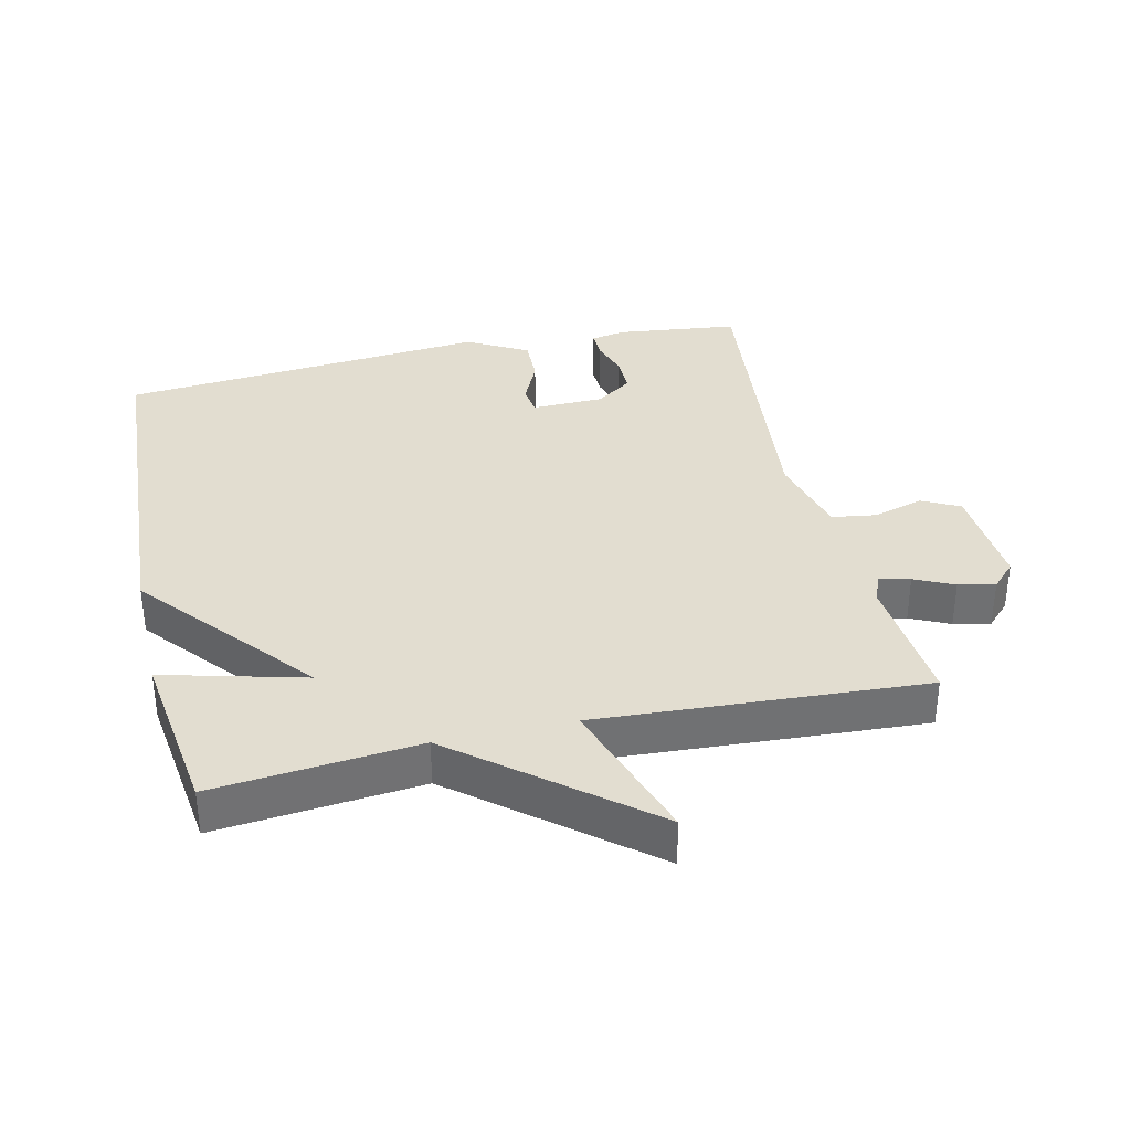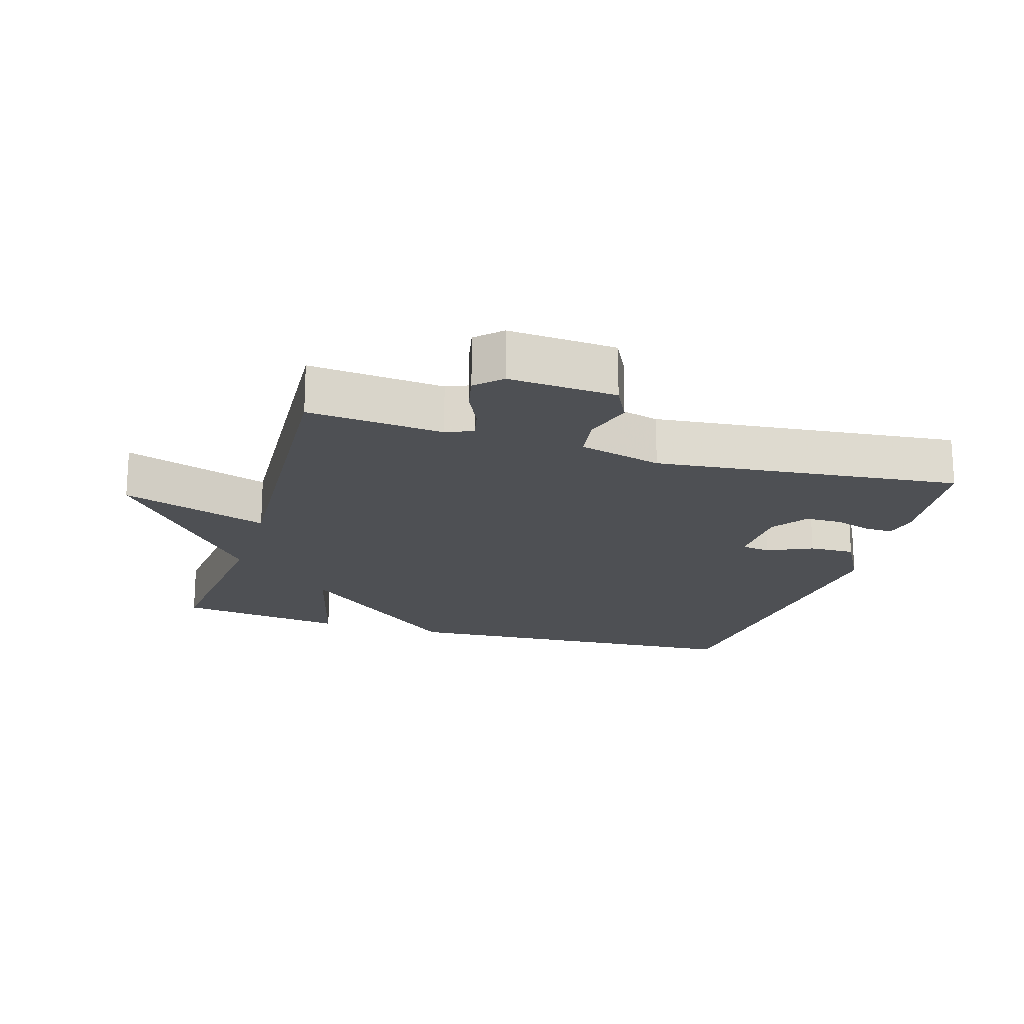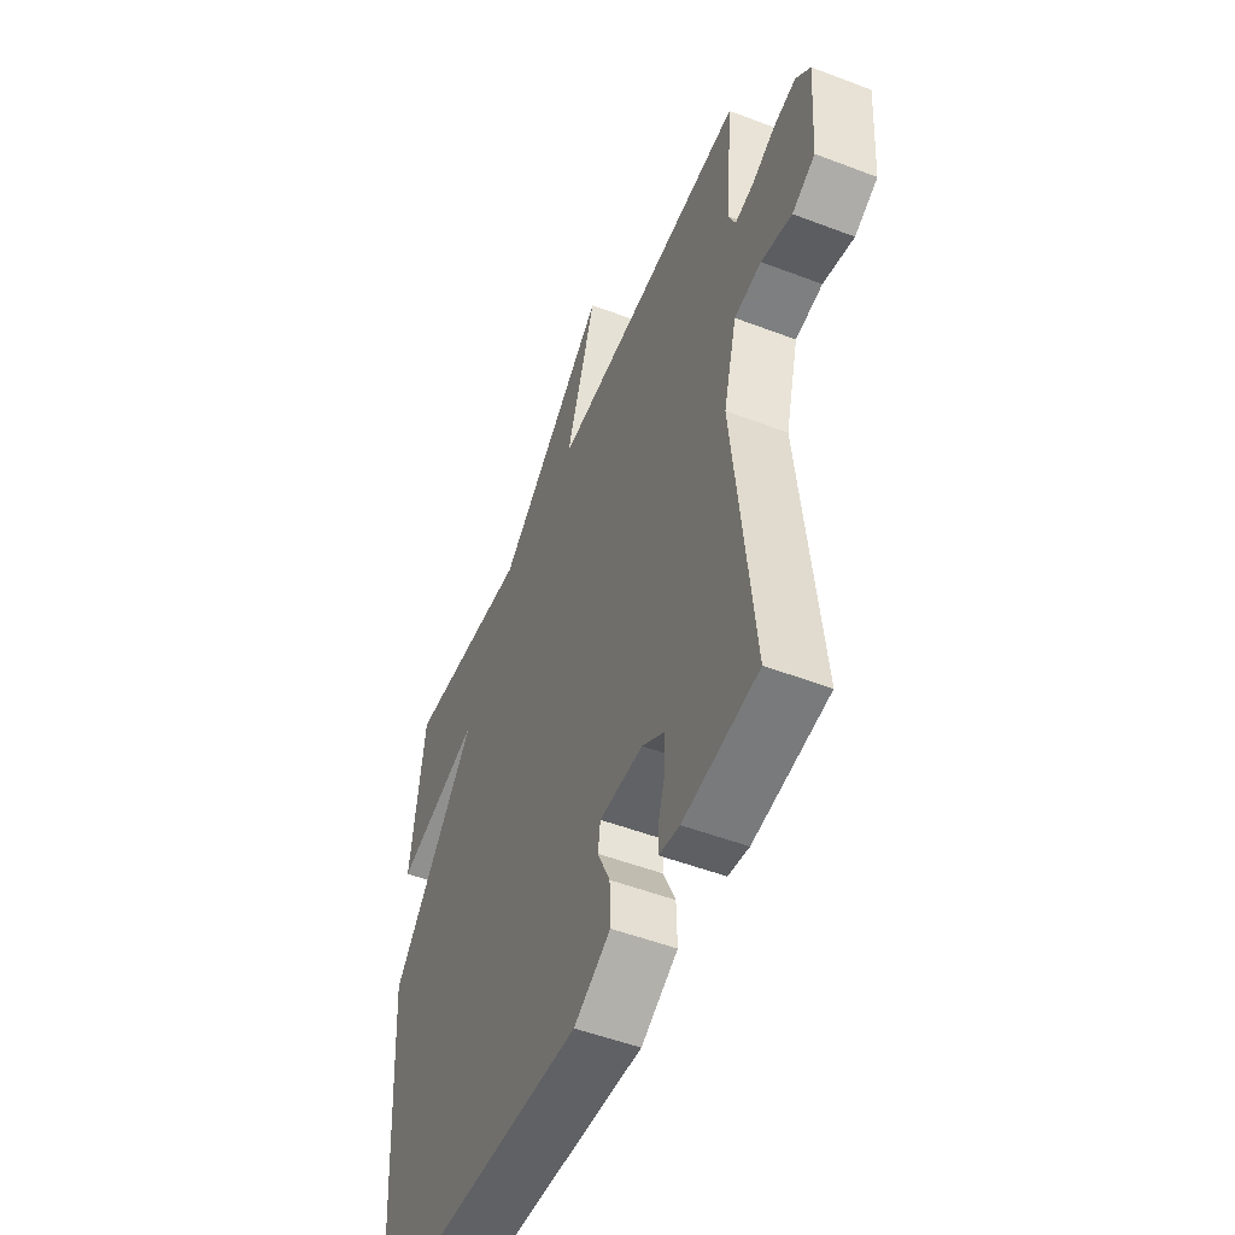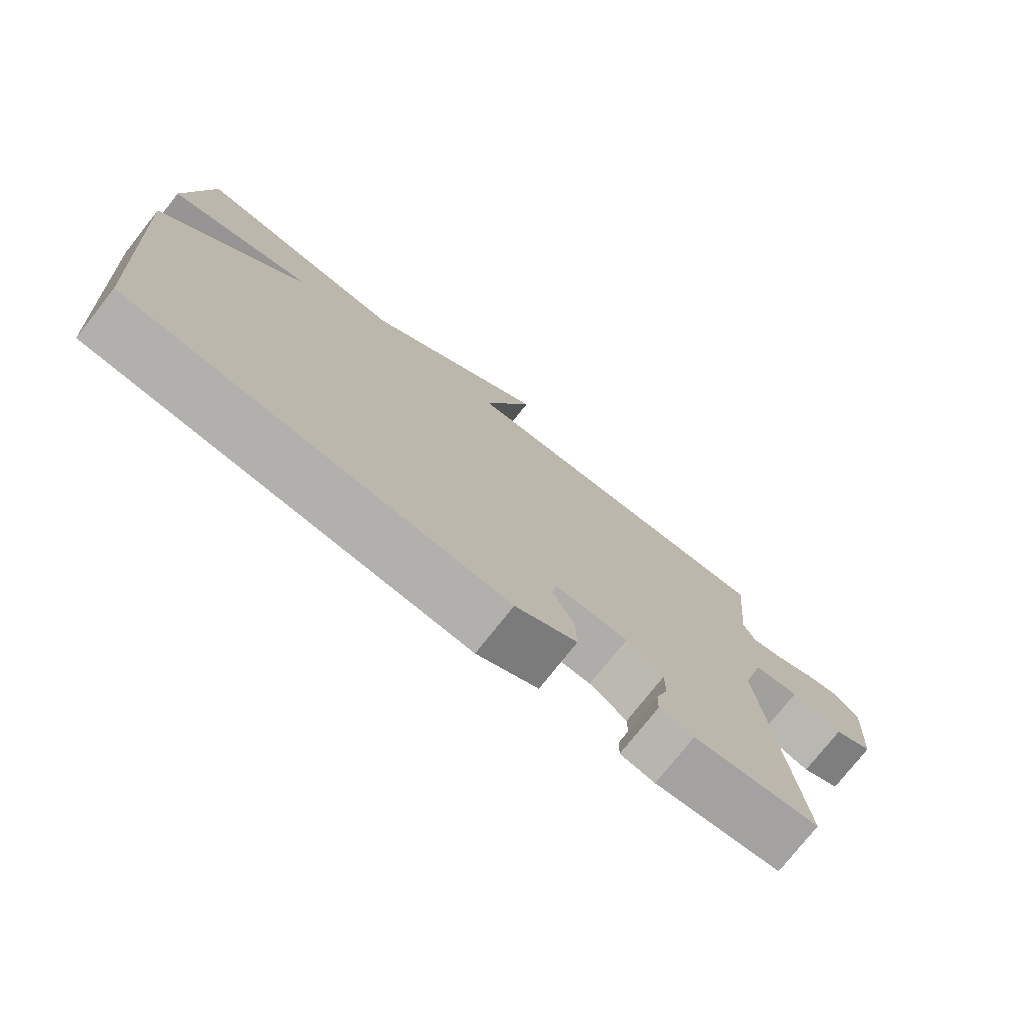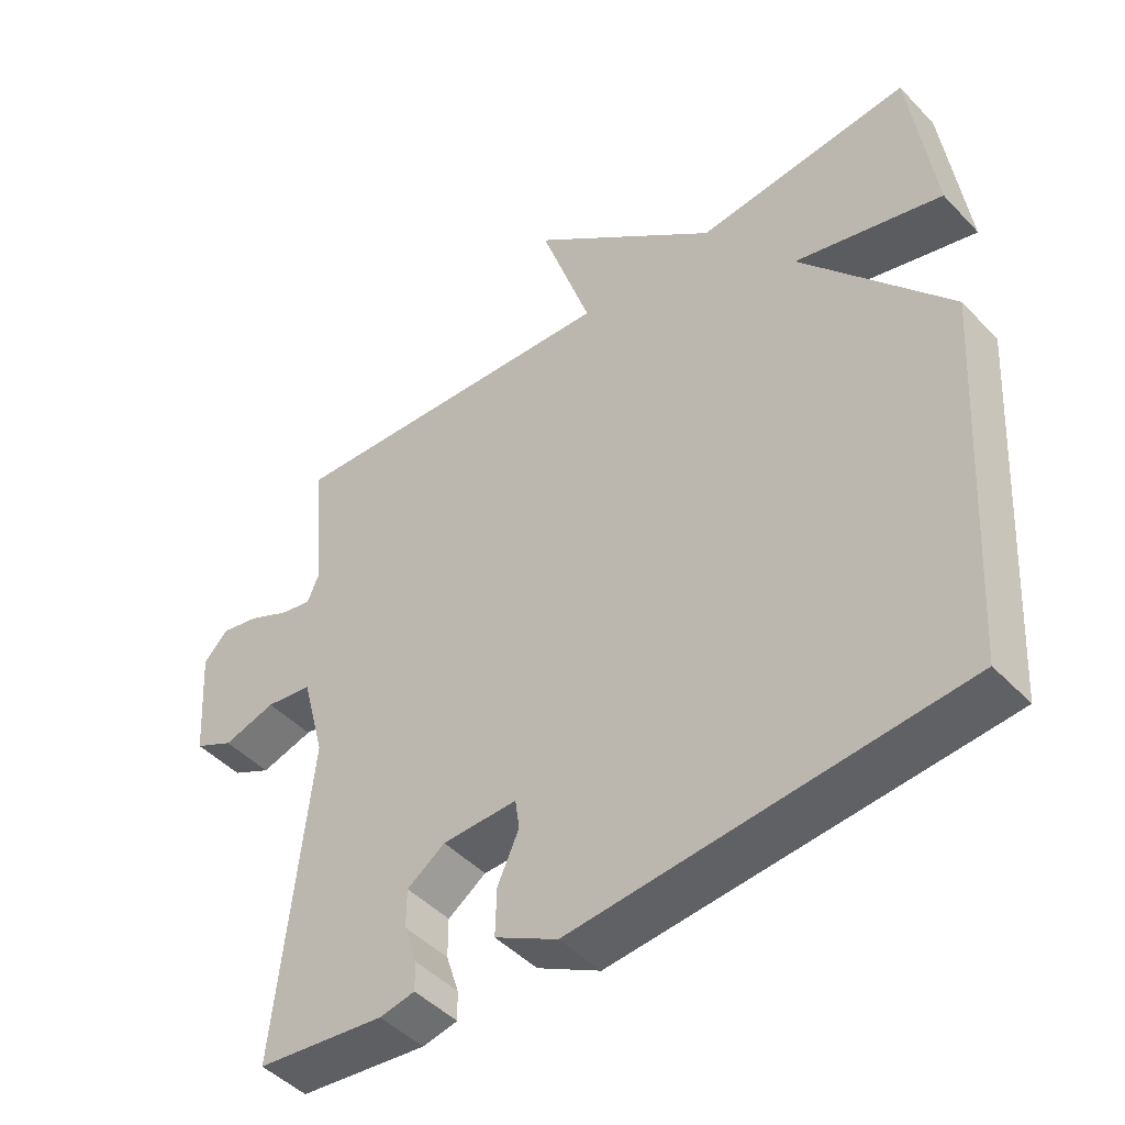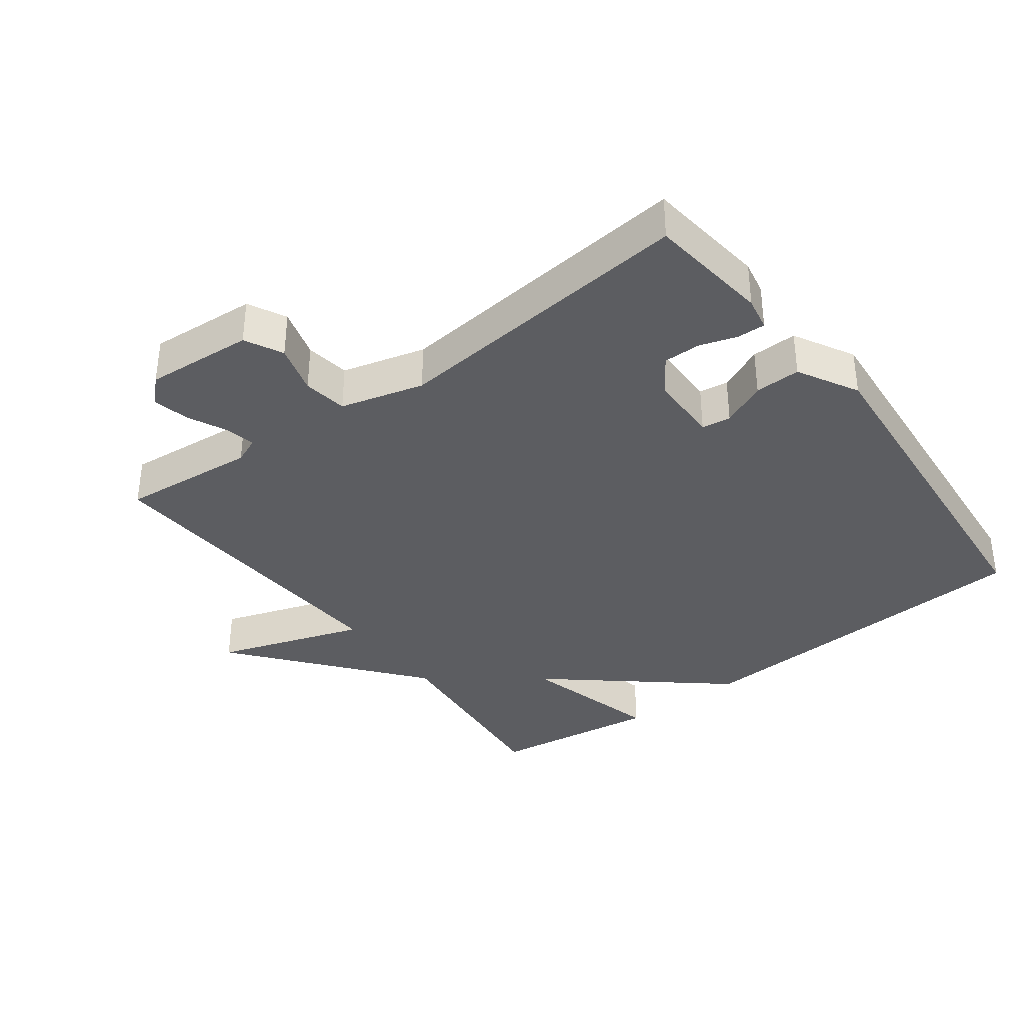
<metadata>
{"format":"obj","ext":"obj","renderer":"f3d","projection":"perspective","resolution":1024,"background":"white","views":[{"elev":35.3,"azim":-13.0,"up":"+Y"},{"elev":-19.0,"azim":73.1,"up":"+Y"},{"elev":-51.5,"azim":67.5,"up":"+Z"},{"elev":-76.5,"azim":-38.4,"up":"+Z"},{"elev":-46.5,"azim":-139.4,"up":"+Z"},{"elev":-36.3,"azim":126.7,"up":"+Y"}]}
</metadata>
<code>
v -0.5 0.07 -0.5
v -0.534 0.07 0.044
v -0.321 0.07 0.3
v -0.534 0.07 0.244
v -0.5 0.07 0.5
v -0.192 0.07 0.47
v 0.082 0.07 0.693
v 0.008 0.07 0.47
v 0.5 0.07 0.5
v 0.482 0.07 0.295
v 0.499 0.07 0.255
v 0.545 0.07 0.265
v 0.604 0.07 0.293
v 0.659 0.07 0.305
v 0.695 0.07 0.268
v 0.684 0.07 0.105
v 0.627 0.07 0.076
v 0.551 0.07 0.098
v 0.484 0.07 0.088
v 0.451 0.07 -0.038
v 0.5 0.07 -0.5
v 0.315 0.07 -0.522
v 0.264 0.07 -0.512
v 0.265 0.07 -0.47
v 0.283 0.07 -0.413
v 0.283 0.07 -0.357
v 0.228 0.07 -0.319
v 0.12 0.07 -0.317
v 0.114 0.07 -0.361
v 0.145 0.07 -0.429
v 0.147 0.07 -0.498
v 0.056 0.07 -0.548
v -0.5 0 -0.5
v -0.534 0 0.044
v -0.321 0 0.3
v -0.534 0 0.244
v -0.5 0 0.5
v -0.192 0 0.47
v 0.082 0 0.693
v 0.008 0 0.47
v 0.5 0 0.5
v 0.482 0 0.295
v 0.499 0 0.255
v 0.545 0 0.265
v 0.604 0 0.293
v 0.659 0 0.305
v 0.695 0 0.268
v 0.684 0 0.105
v 0.627 0 0.076
v 0.551 0 0.098
v 0.484 0 0.088
v 0.451 0 -0.038
v 0.5 0 -0.5
v 0.315 0 -0.522
v 0.264 0 -0.512
v 0.265 0 -0.47
v 0.283 0 -0.413
v 0.283 0 -0.357
v 0.228 0 -0.319
v 0.12 0 -0.317
v 0.114 0 -0.361
v 0.145 0 -0.429
v 0.147 0 -0.498
v 0.056 0 -0.548
f 1 2 3
f 32 1 3
f 31 32 3
f 30 31 3
f 29 30 3
f 28 29 3
f 27 28 3
f 26 27 3
f 23 24 25
f 22 23 25
f 21 22 25
f 20 21 25
f 19 20 25 26
f 16 17 18
f 15 16 18
f 14 15 18
f 13 14 18
f 12 13 18
f 11 12 18 19
f 19 26 3
f 11 19 3
f 10 11 3
f 6 7 8
f 3 4 5 6
f 3 6 8
f 3 8 9 10
f 35 34 33
f 35 33 64
f 35 64 63
f 35 63 62
f 35 62 61
f 35 61 60
f 35 60 59
f 35 59 58
f 57 56 55
f 57 55 54
f 57 54 53
f 57 53 52
f 58 57 52 51
f 50 49 48
f 50 48 47
f 50 47 46
f 50 46 45
f 50 45 44
f 51 50 44 43
f 35 58 51
f 35 51 43
f 35 43 42
f 40 39 38
f 38 37 36 35
f 40 38 35
f 42 41 40 35
f 1 33 34 2
f 2 34 35 3
f 3 35 36 4
f 4 36 37 5
f 5 37 38 6
f 6 38 39 7
f 7 39 40 8
f 8 40 41 9
f 9 41 42 10
f 10 42 43 11
f 11 43 44 12
f 12 44 45 13
f 13 45 46 14
f 14 46 47 15
f 15 47 48 16
f 16 48 49 17
f 17 49 50 18
f 18 50 51 19
f 19 51 52 20
f 20 52 53 21
f 21 53 54 22
f 22 54 55 23
f 23 55 56 24
f 24 56 57 25
f 25 57 58 26
f 26 58 59 27
f 27 59 60 28
f 28 60 61 29
f 29 61 62 30
f 30 62 63 31
f 31 63 64 32
f 32 64 33 1

</code>
